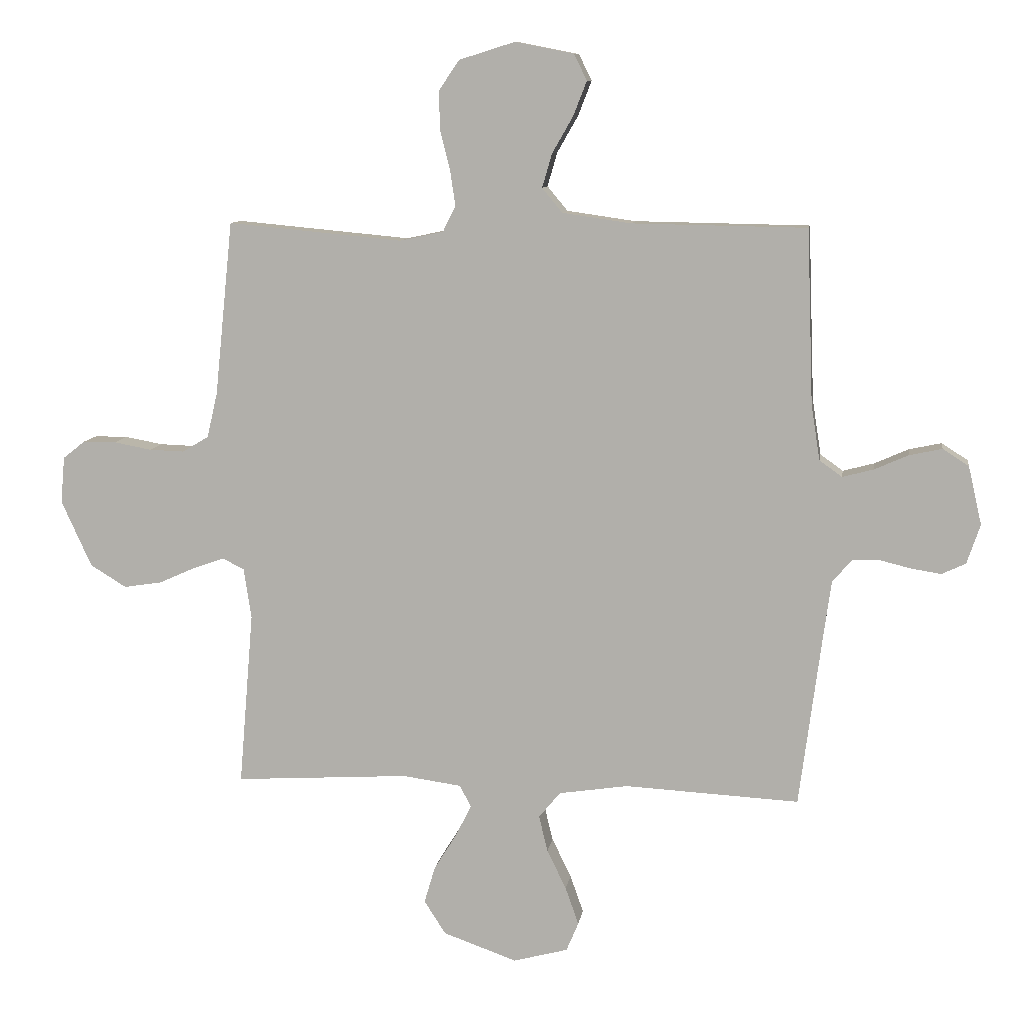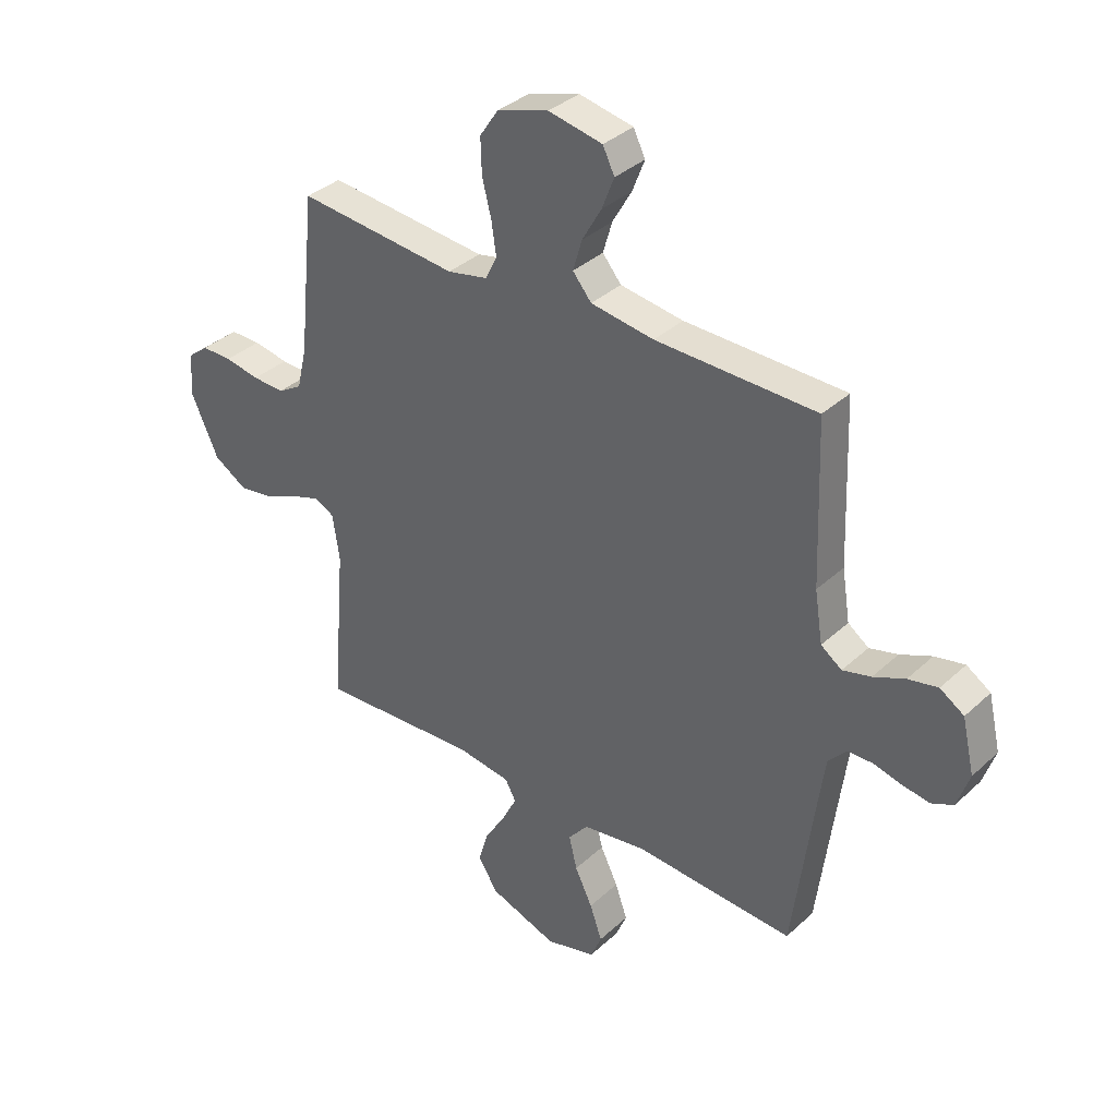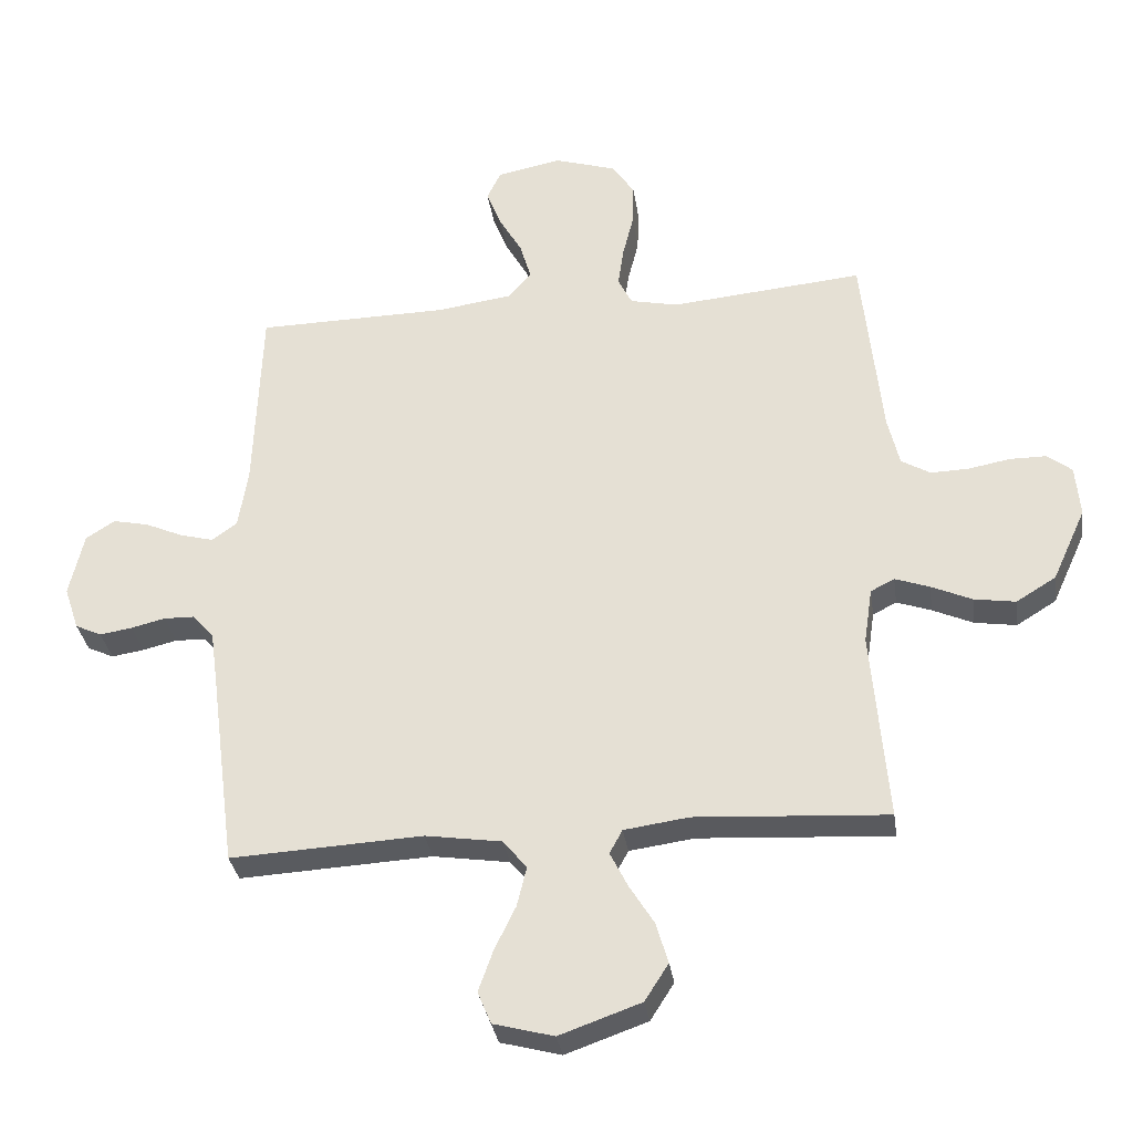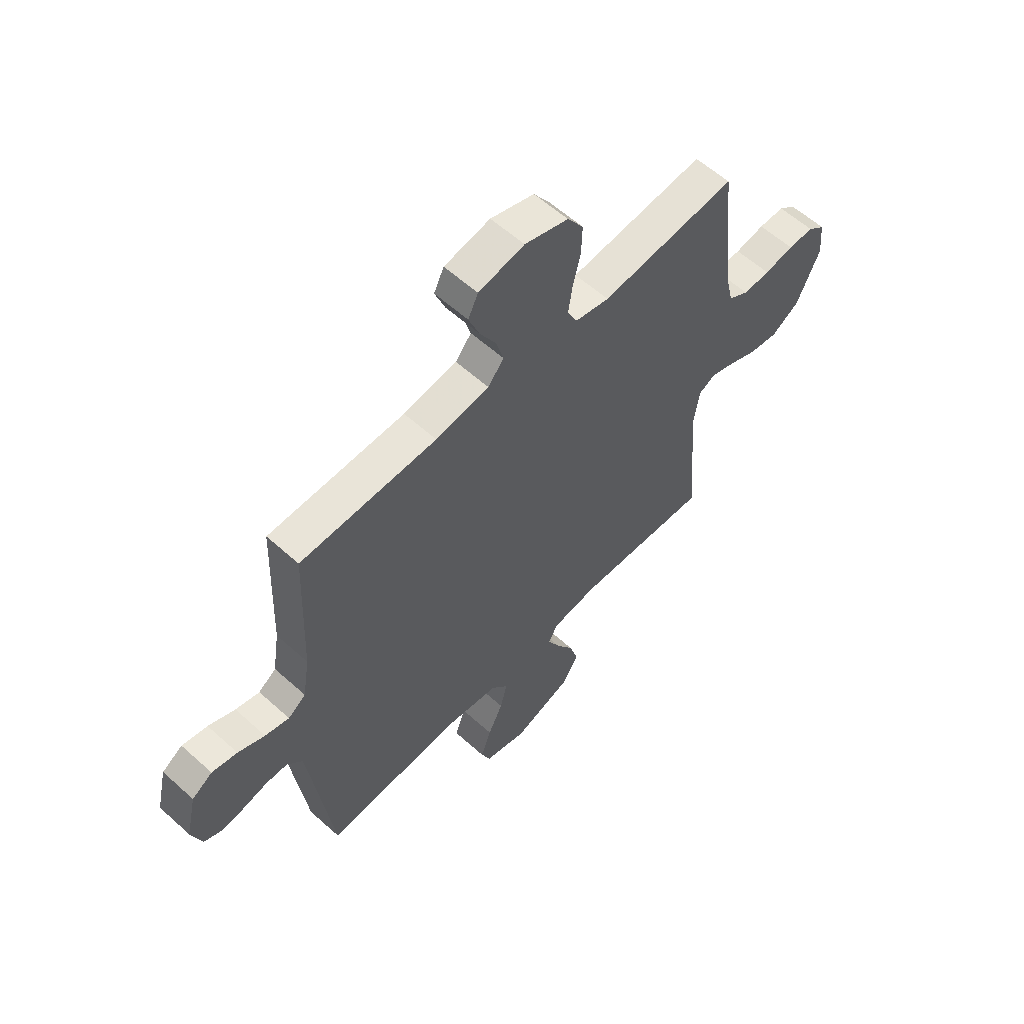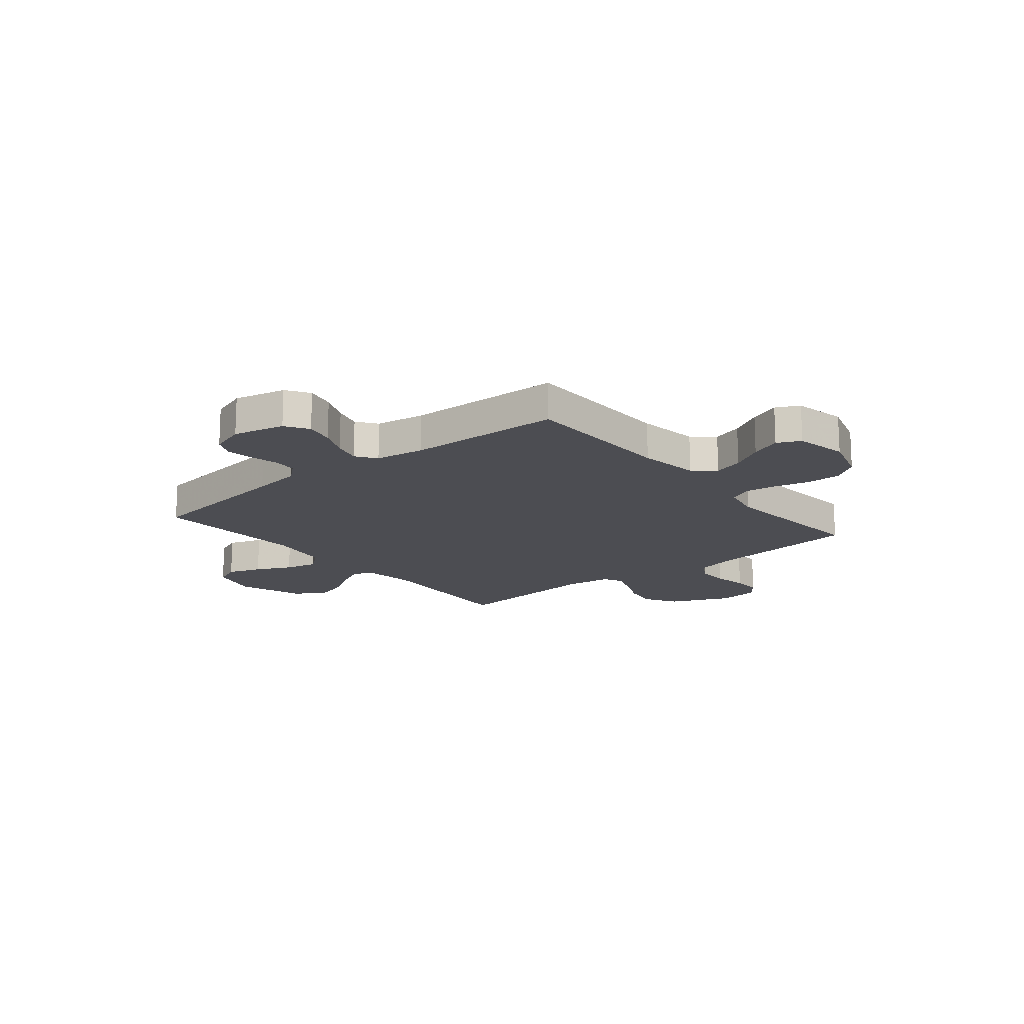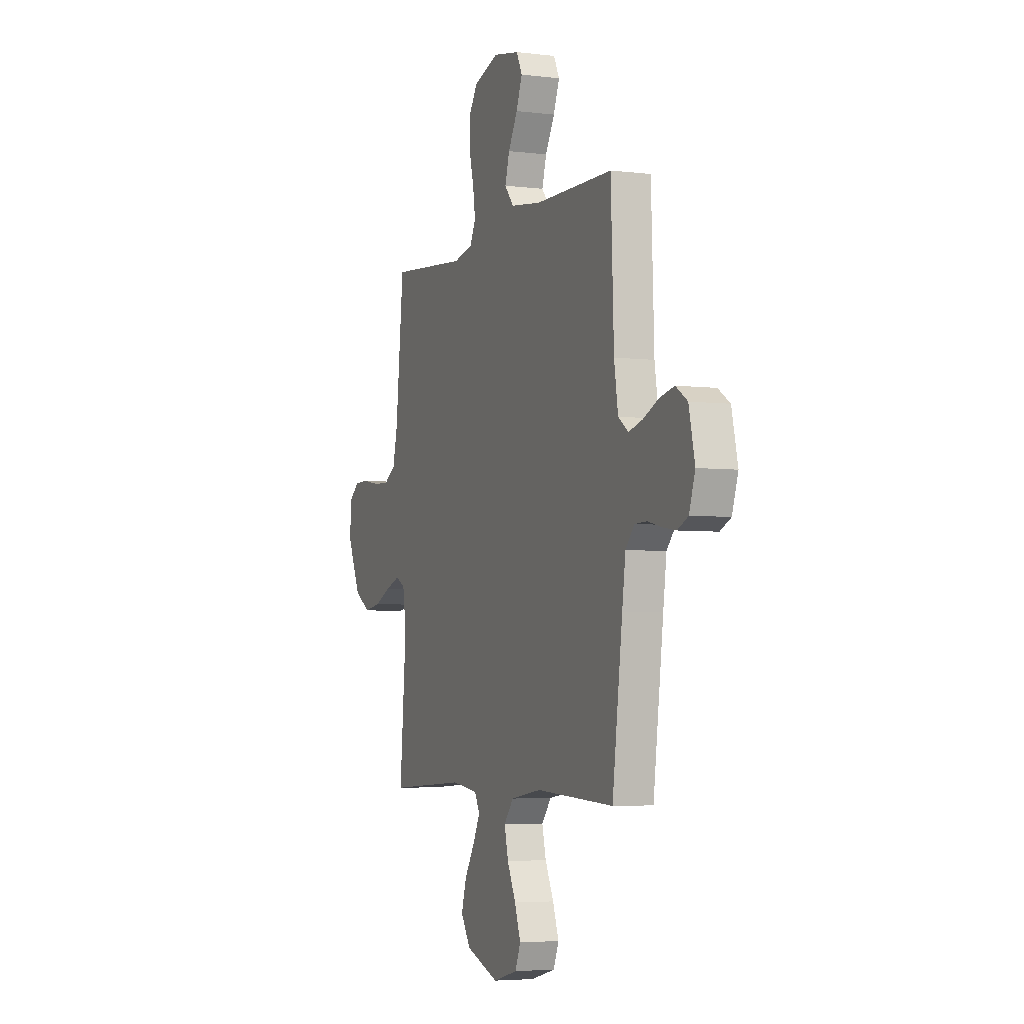
<metadata>
{"format":"obj","ext":"obj","renderer":"f3d","projection":"perspective","resolution":1024,"background":"white","views":[{"elev":9.7,"azim":-171.6,"up":"+Z"},{"elev":35.7,"azim":-140.1,"up":"+Z"},{"elev":-32.3,"azim":8.2,"up":"+Z"},{"elev":58.7,"azim":-47.1,"up":"+Z"},{"elev":-16.4,"azim":-50.6,"up":"+Y"},{"elev":-4.5,"azim":-111.7,"up":"+Z"}]}
</metadata>
<code>
v -0.5 0.07 -0.5
v -0.539 0.07 -0.2
v -0.552 0.07 -0.105
v -0.586 0.07 -0.067
v -0.633 0.07 -0.066
v -0.686 0.07 -0.079
v -0.737 0.07 -0.087
v -0.778 0.07 -0.068
v -0.801 0.07 0
v -0.778 0.07 0.1
v -0.733 0.07 0.129
v -0.677 0.07 0.117
v -0.618 0.07 0.091
v -0.565 0.07 0.077
v -0.526 0.07 0.105
v -0.511 0.07 0.2
v -0.5 0.07 0.5
v -0.2 0.07 0.505
v -0.082 0.07 0.522
v -0.047 0.07 0.564
v -0.064 0.07 0.622
v -0.1 0.07 0.685
v -0.123 0.07 0.744
v -0.101 0.07 0.789
v 0 0.07 0.809
v 0.096 0.07 0.779
v 0.131 0.07 0.727
v 0.129 0.07 0.661
v 0.112 0.07 0.593
v 0.103 0.07 0.532
v 0.125 0.07 0.488
v 0.2 0.07 0.472
v 0.5 0.07 0.5
v 0.531 0.07 0.2
v 0.549 0.07 0.123
v 0.594 0.07 0.096
v 0.654 0.07 0.098
v 0.719 0.07 0.11
v 0.776 0.07 0.11
v 0.814 0.07 0.08
v 0.821 0.07 0
v 0.769 0.07 -0.114
v 0.707 0.07 -0.152
v 0.642 0.07 -0.142
v 0.579 0.07 -0.114
v 0.525 0.07 -0.095
v 0.488 0.07 -0.114
v 0.475 0.07 -0.2
v 0.5 0.07 -0.5
v 0.2 0.07 -0.482
v 0.099 0.07 -0.496
v 0.079 0.07 -0.533
v 0.106 0.07 -0.587
v 0.145 0.07 -0.65
v 0.164 0.07 -0.714
v 0.127 0.07 -0.772
v 0 0.07 -0.817
v -0.094 0.07 -0.792
v -0.115 0.07 -0.742
v -0.092 0.07 -0.677
v -0.059 0.07 -0.609
v -0.044 0.07 -0.547
v -0.081 0.07 -0.502
v -0.2 0.07 -0.484
v -0.5 0 -0.5
v -0.539 0 -0.2
v -0.552 0 -0.105
v -0.586 0 -0.067
v -0.633 0 -0.066
v -0.686 0 -0.079
v -0.737 0 -0.087
v -0.778 0 -0.068
v -0.801 0 0
v -0.778 0 0.1
v -0.733 0 0.129
v -0.677 0 0.117
v -0.618 0 0.091
v -0.565 0 0.077
v -0.526 0 0.105
v -0.511 0 0.2
v -0.5 0 0.5
v -0.2 0 0.505
v -0.082 0 0.522
v -0.047 0 0.564
v -0.064 0 0.622
v -0.1 0 0.685
v -0.123 0 0.744
v -0.101 0 0.789
v 0 0 0.809
v 0.096 0 0.779
v 0.131 0 0.727
v 0.129 0 0.661
v 0.112 0 0.593
v 0.103 0 0.532
v 0.125 0 0.488
v 0.2 0 0.472
v 0.5 0 0.5
v 0.531 0 0.2
v 0.549 0 0.123
v 0.594 0 0.096
v 0.654 0 0.098
v 0.719 0 0.11
v 0.776 0 0.11
v 0.814 0 0.08
v 0.821 0 0
v 0.769 0 -0.114
v 0.707 0 -0.152
v 0.642 0 -0.142
v 0.579 0 -0.114
v 0.525 0 -0.095
v 0.488 0 -0.114
v 0.475 0 -0.2
v 0.5 0 -0.5
v 0.2 0 -0.482
v 0.099 0 -0.496
v 0.079 0 -0.533
v 0.106 0 -0.587
v 0.145 0 -0.65
v 0.164 0 -0.714
v 0.127 0 -0.772
v 0 0 -0.817
v -0.094 0 -0.792
v -0.115 0 -0.742
v -0.092 0 -0.677
v -0.059 0 -0.609
v -0.044 0 -0.547
v -0.081 0 -0.502
v -0.2 0 -0.484
f 59 60 61
f 58 59 61
f 57 58 61
f 56 57 61
f 55 56 61
f 54 55 61
f 53 54 61
f 52 53 61 62
f 51 52 62 63
f 48 49 50
f 51 63 64
f 50 51 64
f 48 50 64
f 47 48 64
f 43 44 45
f 42 43 45
f 41 42 45
f 40 41 45
f 39 40 45
f 38 39 45
f 37 38 45
f 36 37 45 46
f 35 36 46 47
f 32 33 34
f 64 1 2
f 47 64 2
f 35 47 2
f 34 35 2
f 32 34 2
f 31 32 2
f 27 28 29
f 26 27 29
f 25 26 29
f 24 25 29
f 23 24 29
f 22 23 29
f 21 22 29
f 20 21 29 30
f 16 17 18
f 15 16 18 19
f 11 12 13
f 10 11 13
f 9 10 13
f 8 9 13
f 7 8 13
f 6 7 13
f 5 6 13
f 4 5 13 14
f 3 4 14 15
f 31 2 3
f 30 31 3
f 20 30 3
f 19 20 3
f 3 15 19
f 125 124 123
f 125 123 122
f 125 122 121
f 125 121 120
f 125 120 119
f 125 119 118
f 125 118 117
f 126 125 117 116
f 127 126 116 115
f 114 113 112
f 128 127 115
f 128 115 114
f 128 114 112
f 128 112 111
f 109 108 107
f 109 107 106
f 109 106 105
f 109 105 104
f 109 104 103
f 109 103 102
f 109 102 101
f 110 109 101 100
f 111 110 100 99
f 98 97 96
f 66 65 128
f 66 128 111
f 66 111 99
f 66 99 98
f 66 98 96
f 66 96 95
f 93 92 91
f 93 91 90
f 93 90 89
f 93 89 88
f 93 88 87
f 93 87 86
f 93 86 85
f 94 93 85 84
f 82 81 80
f 83 82 80 79
f 77 76 75
f 77 75 74
f 77 74 73
f 77 73 72
f 77 72 71
f 77 71 70
f 77 70 69
f 78 77 69 68
f 79 78 68 67
f 67 66 95
f 67 95 94
f 67 94 84
f 67 84 83
f 83 79 67
f 1 65 66 2
f 2 66 67 3
f 3 67 68 4
f 4 68 69 5
f 5 69 70 6
f 6 70 71 7
f 7 71 72 8
f 8 72 73 9
f 9 73 74 10
f 10 74 75 11
f 11 75 76 12
f 12 76 77 13
f 13 77 78 14
f 14 78 79 15
f 15 79 80 16
f 16 80 81 17
f 17 81 82 18
f 18 82 83 19
f 19 83 84 20
f 20 84 85 21
f 21 85 86 22
f 22 86 87 23
f 23 87 88 24
f 24 88 89 25
f 25 89 90 26
f 26 90 91 27
f 27 91 92 28
f 28 92 93 29
f 29 93 94 30
f 30 94 95 31
f 31 95 96 32
f 32 96 97 33
f 33 97 98 34
f 34 98 99 35
f 35 99 100 36
f 36 100 101 37
f 37 101 102 38
f 38 102 103 39
f 39 103 104 40
f 40 104 105 41
f 41 105 106 42
f 42 106 107 43
f 43 107 108 44
f 44 108 109 45
f 45 109 110 46
f 46 110 111 47
f 47 111 112 48
f 48 112 113 49
f 49 113 114 50
f 50 114 115 51
f 51 115 116 52
f 52 116 117 53
f 53 117 118 54
f 54 118 119 55
f 55 119 120 56
f 56 120 121 57
f 57 121 122 58
f 58 122 123 59
f 59 123 124 60
f 60 124 125 61
f 61 125 126 62
f 62 126 127 63
f 63 127 128 64
f 64 128 65 1

</code>
